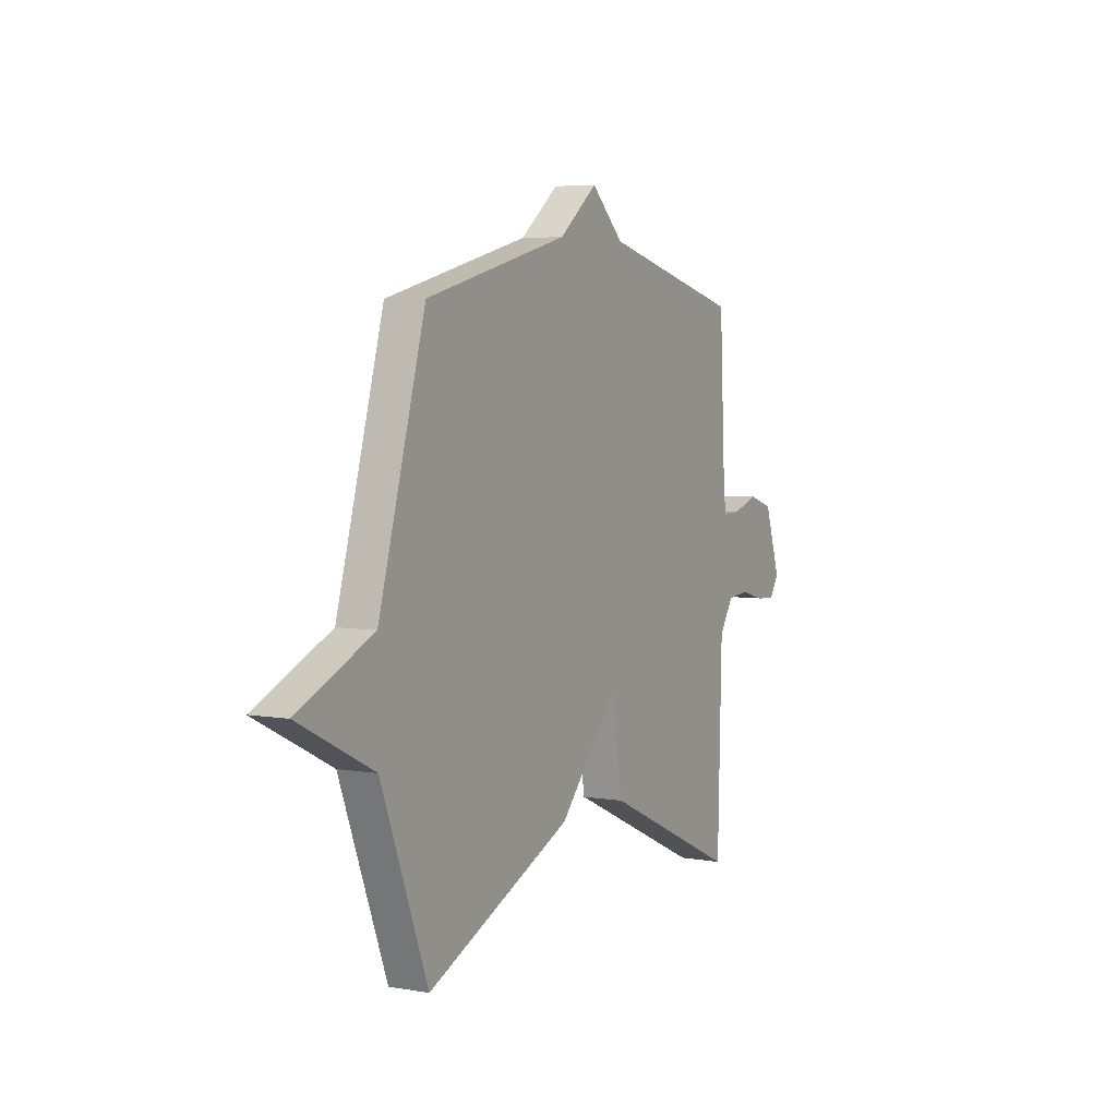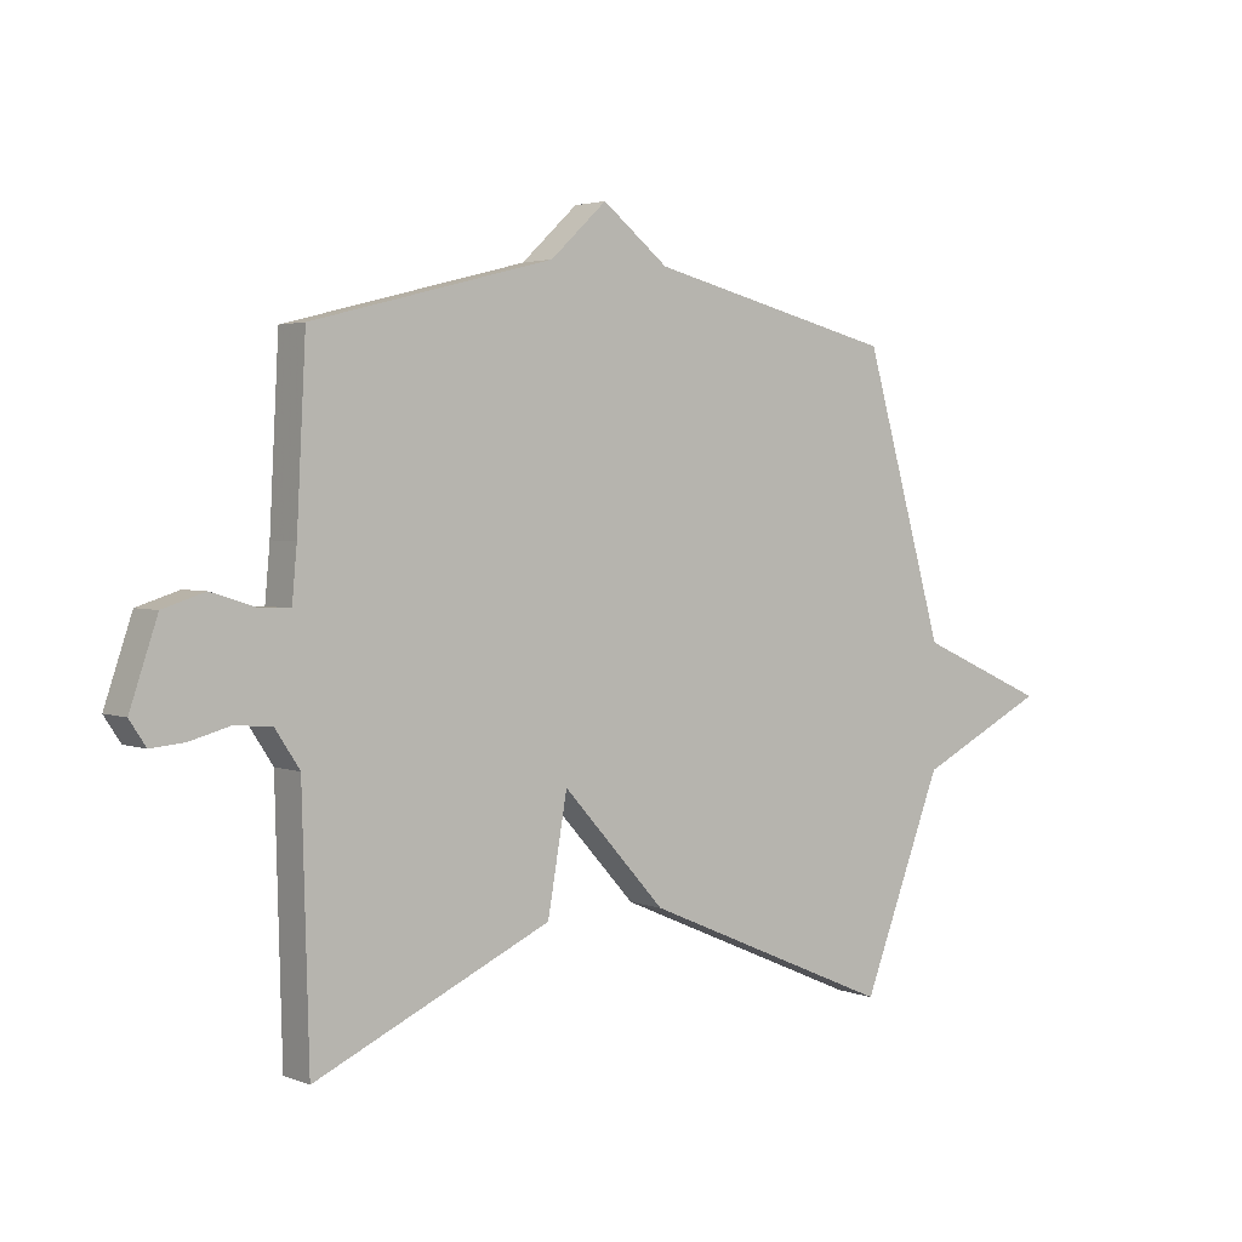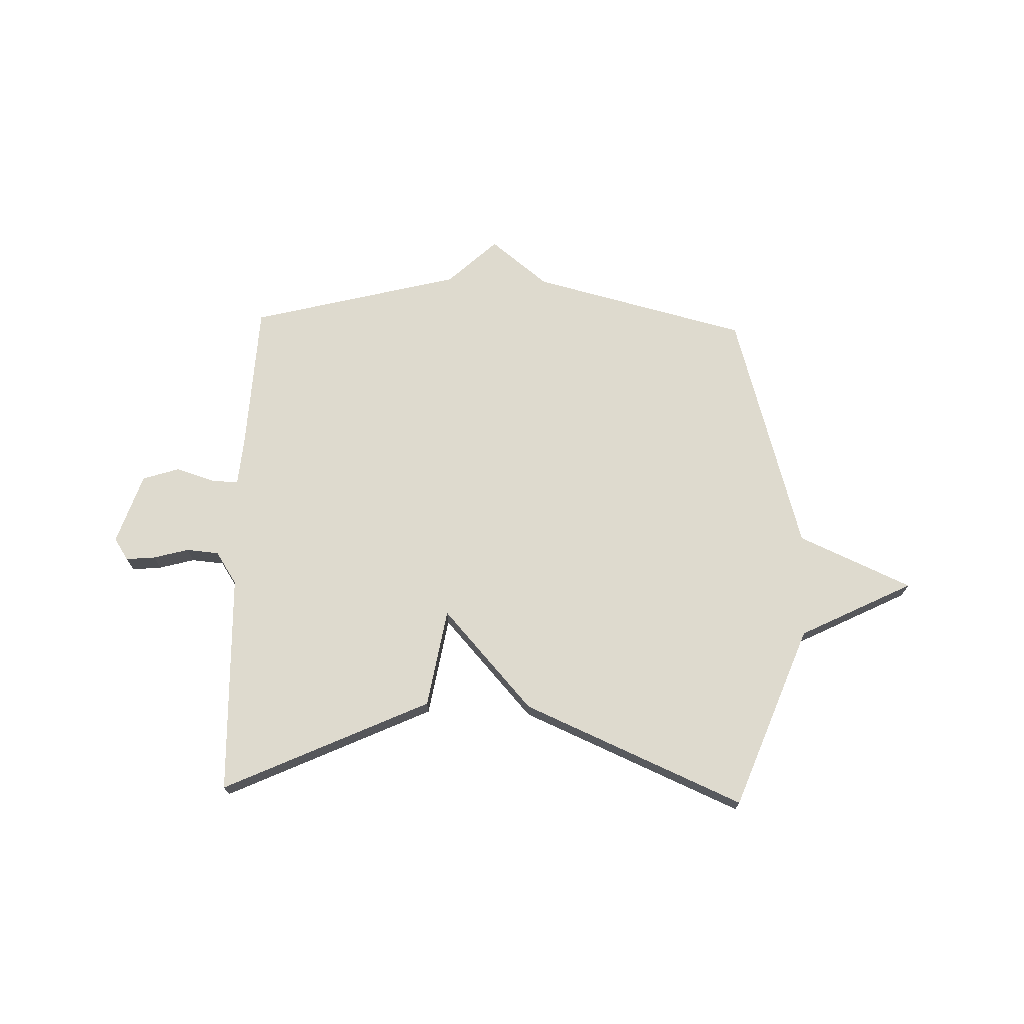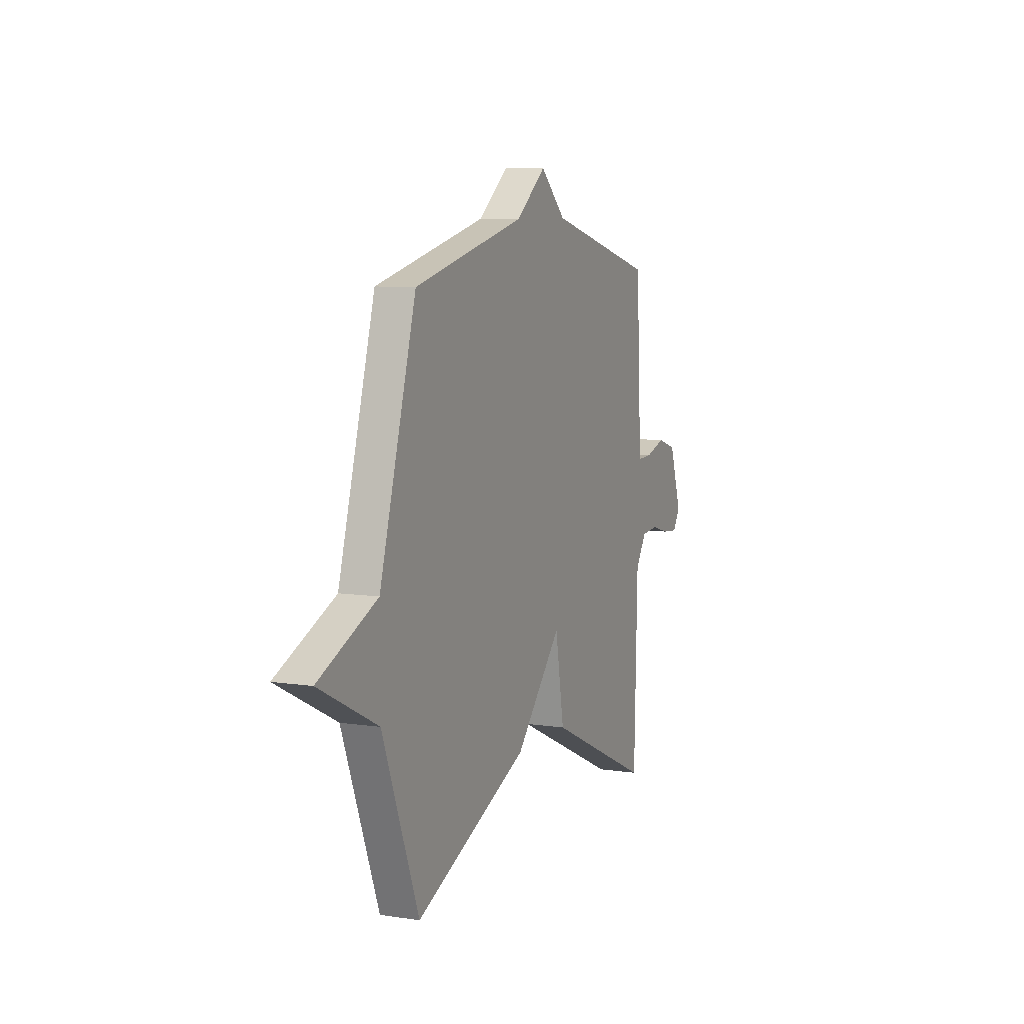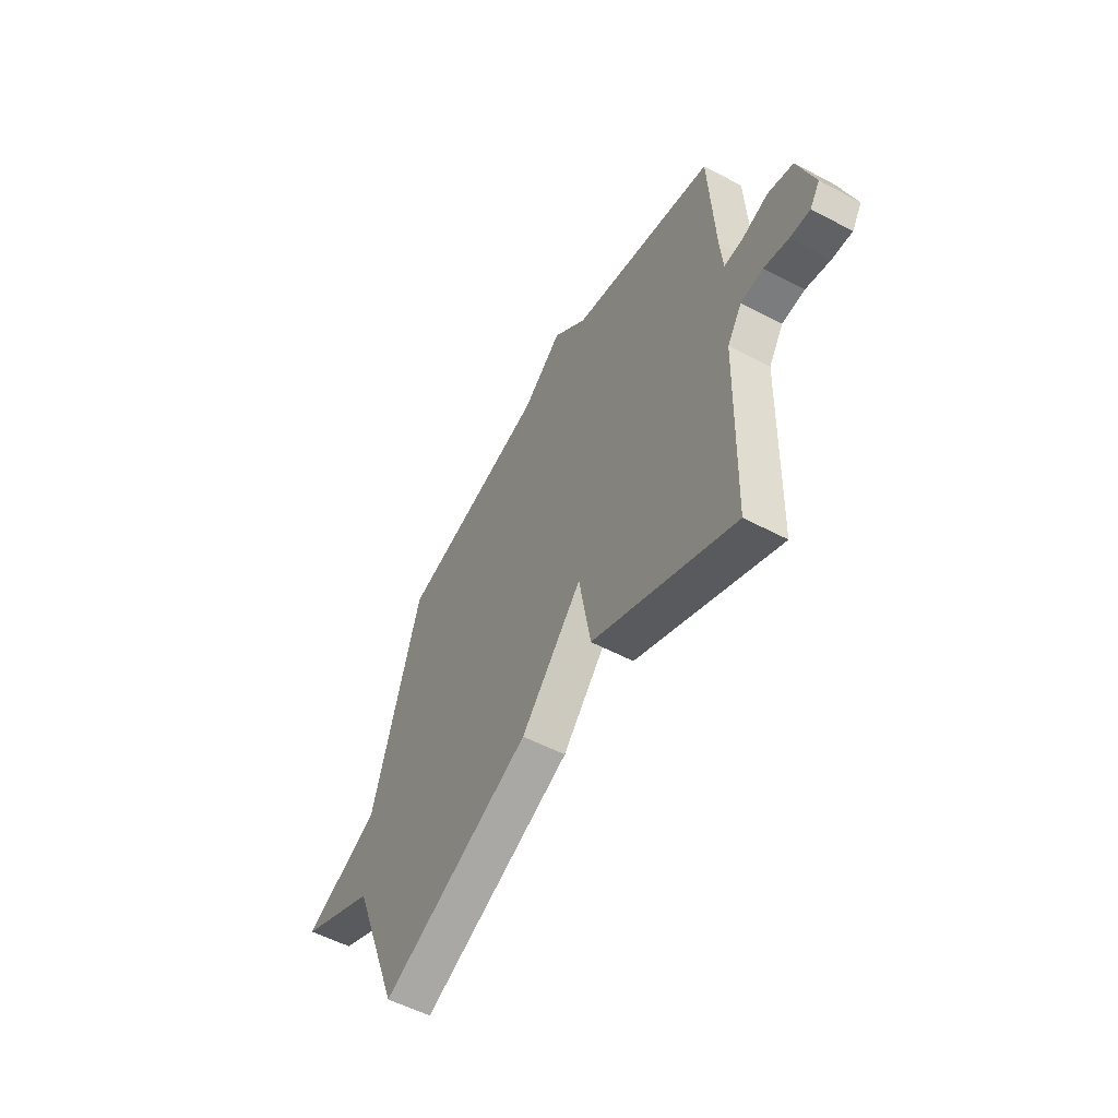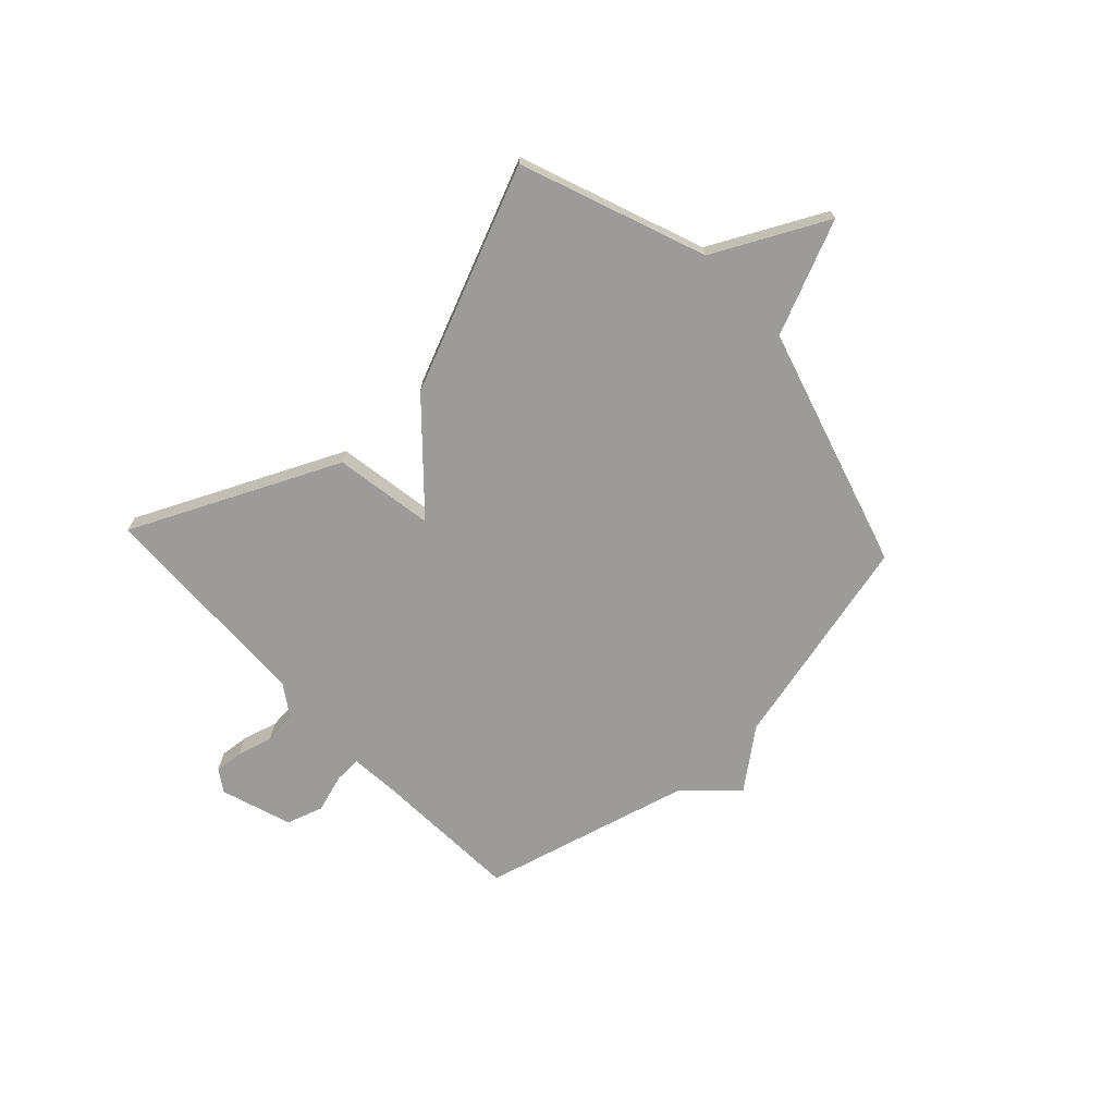
<metadata>
{"format":"obj","ext":"obj","renderer":"f3d","projection":"perspective","resolution":1024,"background":"white","views":[{"elev":5.2,"azim":-61.6,"up":"+Z"},{"elev":2.9,"azim":142.6,"up":"+Z"},{"elev":71.2,"azim":-178.3,"up":"+Y"},{"elev":7.9,"azim":-67.0,"up":"+Z"},{"elev":-54.4,"azim":60.7,"up":"+Z"},{"elev":-69.7,"azim":-137.2,"up":"+Y"}]}
</metadata>
<code>
v -0.5 0.07 -0.5
v -0.632 0.07 -0.157
v -0.844 0.07 -0.051
v -0.632 0.07 0.043
v -0.5 0.07 0.5
v -0.095 0.07 0.601
v 0.013 0.07 0.687
v 0.105 0.07 0.601
v 0.5 0.07 0.5
v 0.515 0.07 0.216
v 0.523 0.07 0.129
v 0.574 0.07 0.131
v 0.646 0.07 0.154
v 0.715 0.07 0.132
v 0.76 0.07 -0.001
v 0.733 0.07 -0.042
v 0.678 0.07 -0.037
v 0.612 0.07 -0.019
v 0.551 0.07 -0.024
v 0.511 0.07 -0.085
v 0.5 0.07 -0.5
v 0.113 0.07 -0.322
v 0.081 0.07 -0.136
v -0.087 0.07 -0.322
v -0.5 0 -0.5
v -0.632 0 -0.157
v -0.844 0 -0.051
v -0.632 0 0.043
v -0.5 0 0.5
v -0.095 0 0.601
v 0.013 0 0.687
v 0.105 0 0.601
v 0.5 0 0.5
v 0.515 0 0.216
v 0.523 0 0.129
v 0.574 0 0.131
v 0.646 0 0.154
v 0.715 0 0.132
v 0.76 0 -0.001
v 0.733 0 -0.042
v 0.678 0 -0.037
v 0.612 0 -0.019
v 0.551 0 -0.024
v 0.511 0 -0.085
v 0.5 0 -0.5
v 0.113 0 -0.322
v 0.081 0 -0.136
v -0.087 0 -0.322
f 23 24 1 2
f 20 21 22 23
f 2 3 4
f 23 2 4
f 20 23 4
f 19 20 4
f 4 5 6
f 19 4 6
f 18 19 6
f 16 17 18
f 15 16 18
f 14 15 18
f 13 14 18
f 12 13 18
f 11 12 18
f 6 7 8
f 18 6 8
f 11 18 8
f 10 11 8
f 8 9 10
f 26 25 48 47
f 47 46 45 44
f 28 27 26
f 28 26 47
f 28 47 44
f 28 44 43
f 30 29 28
f 30 28 43
f 30 43 42
f 42 41 40
f 42 40 39
f 42 39 38
f 42 38 37
f 42 37 36
f 42 36 35
f 32 31 30
f 32 30 42
f 32 42 35
f 32 35 34
f 34 33 32
f 1 25 26 2
f 2 26 27 3
f 3 27 28 4
f 4 28 29 5
f 5 29 30 6
f 6 30 31 7
f 7 31 32 8
f 8 32 33 9
f 9 33 34 10
f 10 34 35 11
f 11 35 36 12
f 12 36 37 13
f 13 37 38 14
f 14 38 39 15
f 15 39 40 16
f 16 40 41 17
f 17 41 42 18
f 18 42 43 19
f 19 43 44 20
f 20 44 45 21
f 21 45 46 22
f 22 46 47 23
f 23 47 48 24
f 24 48 25 1

</code>
